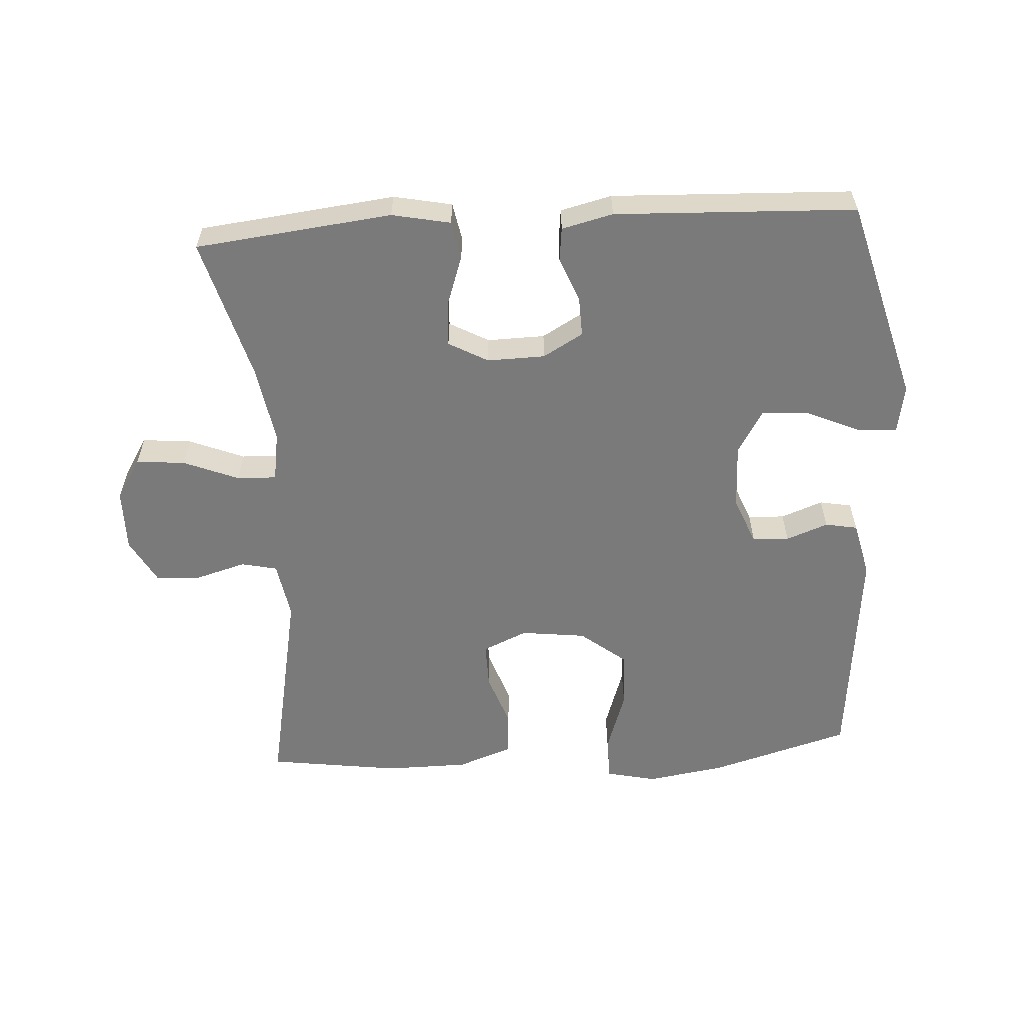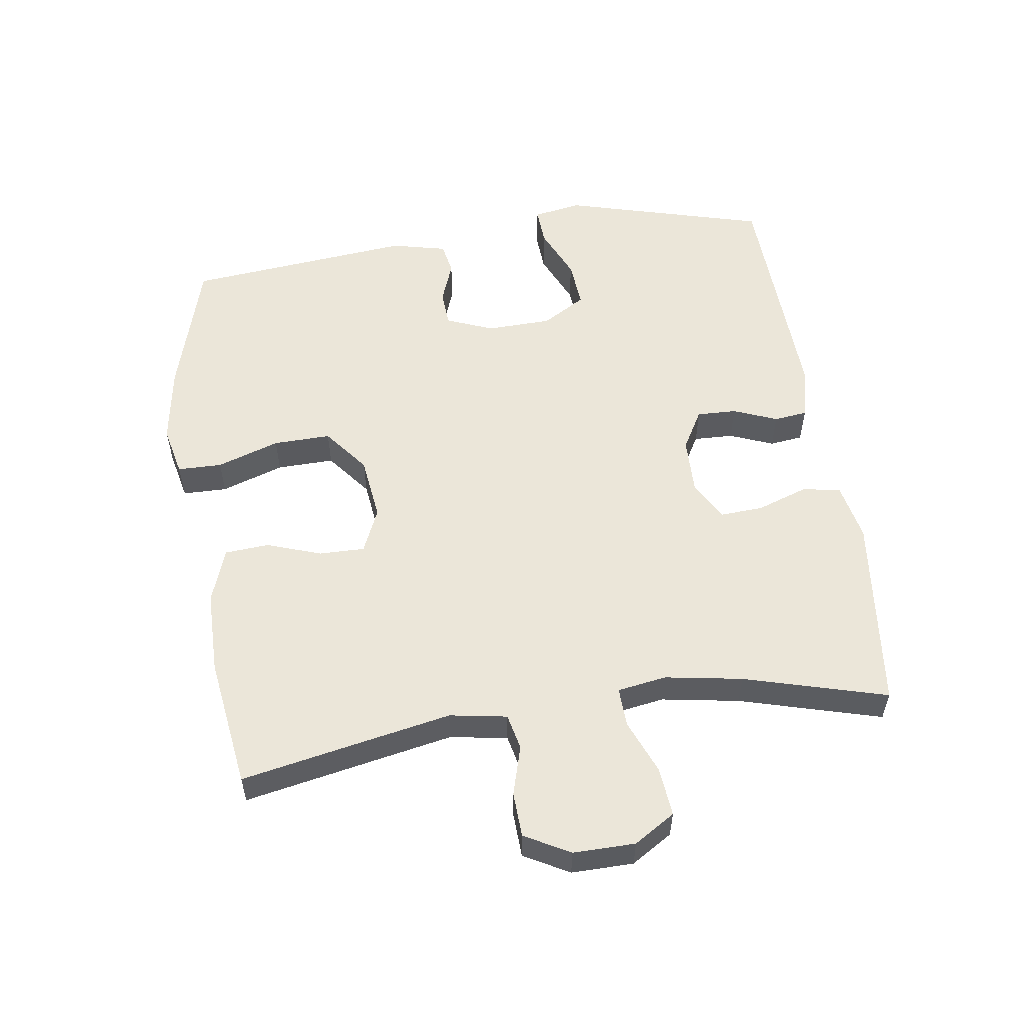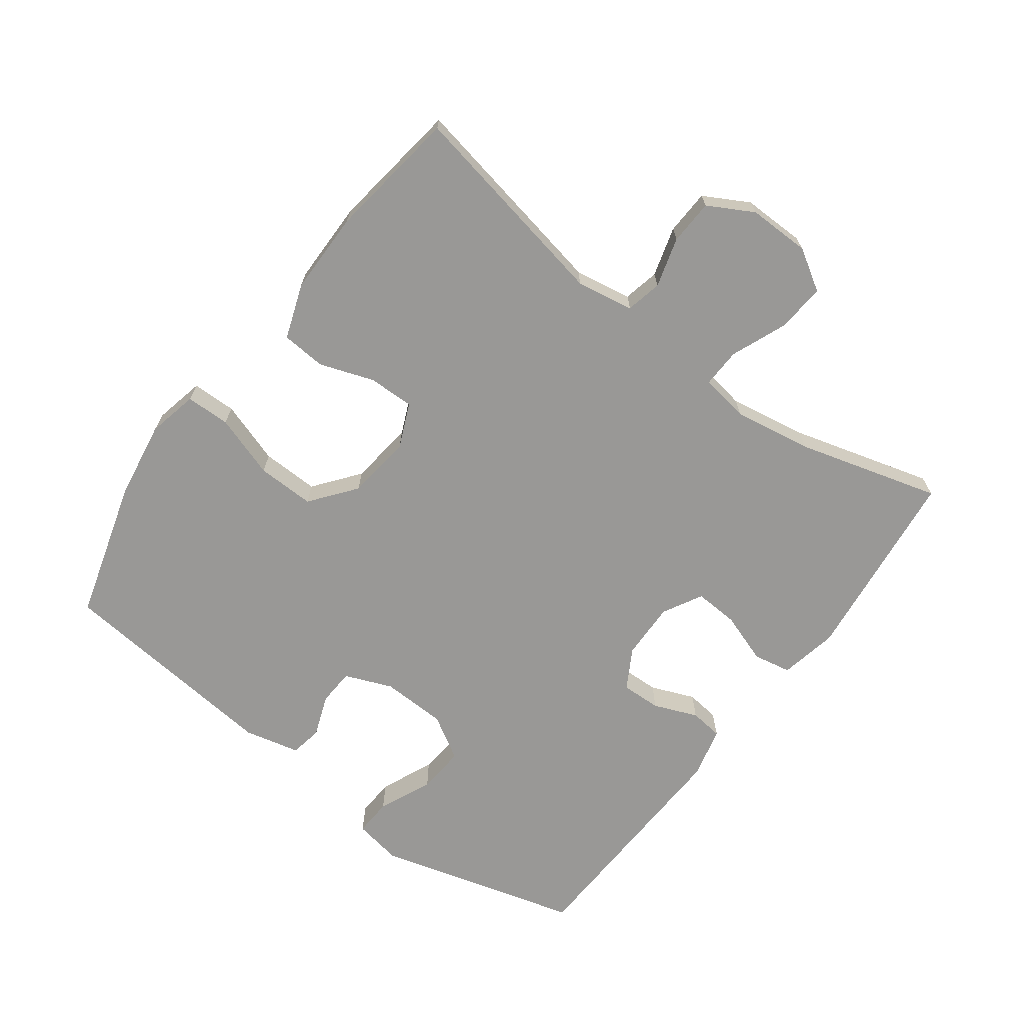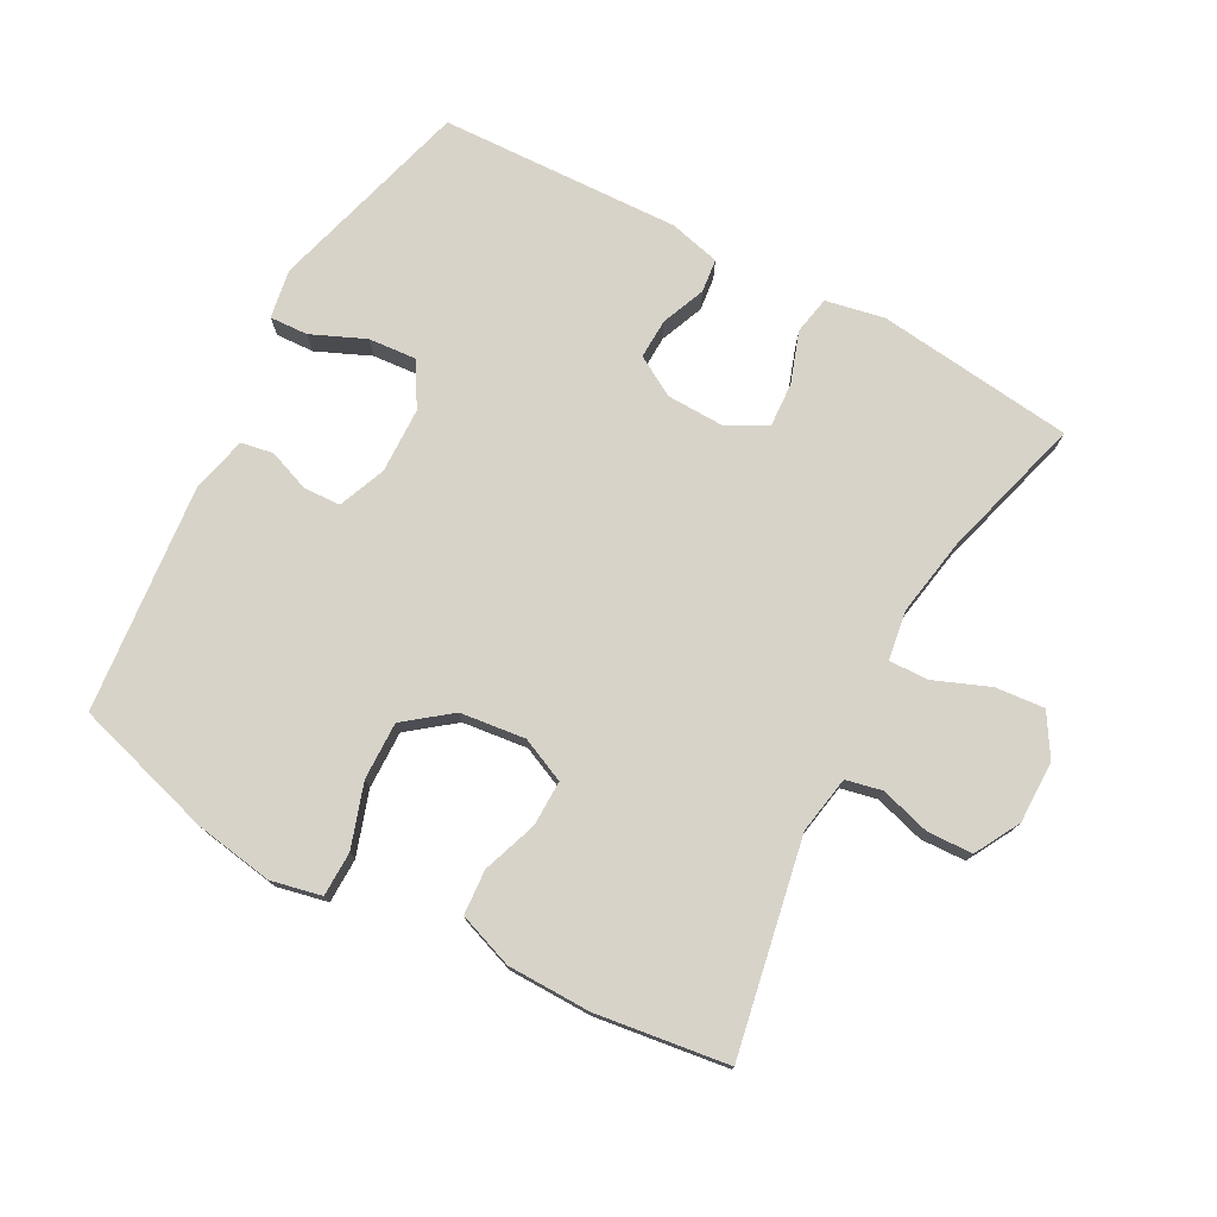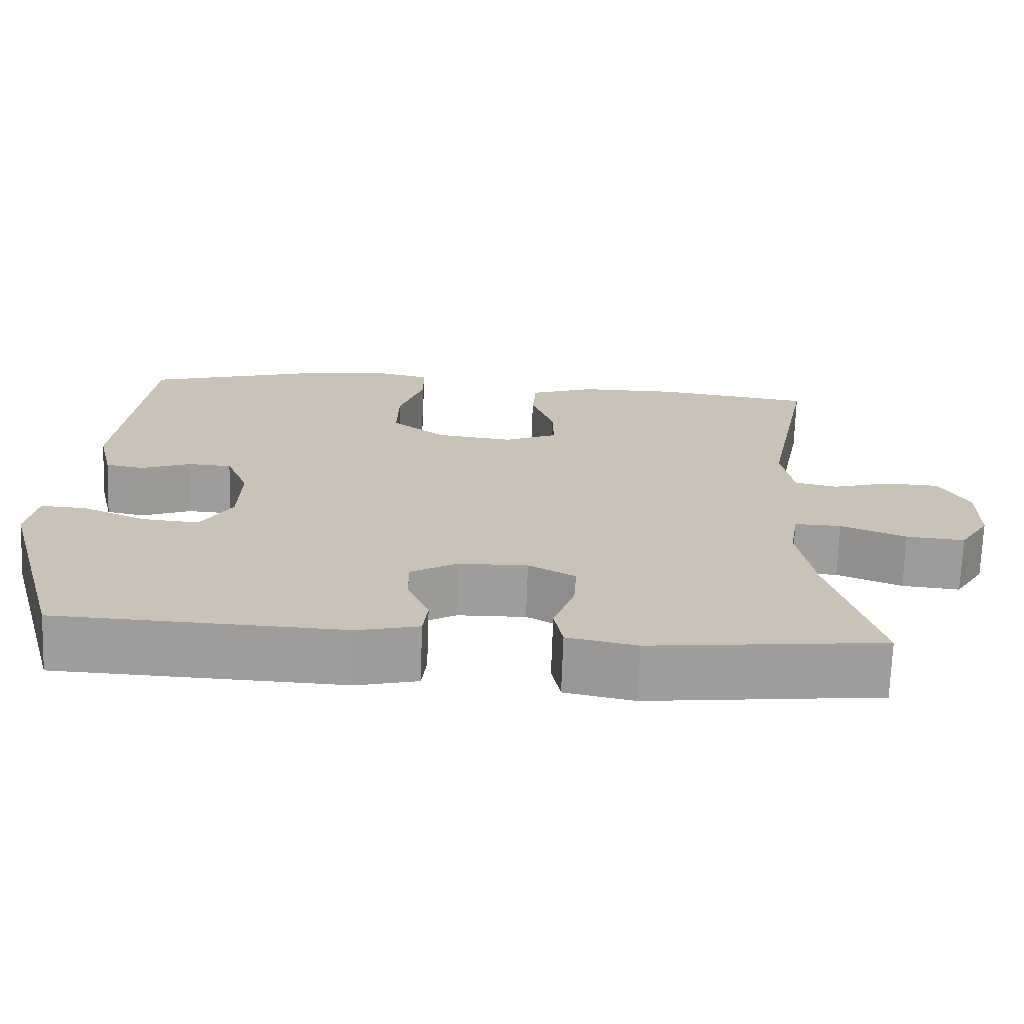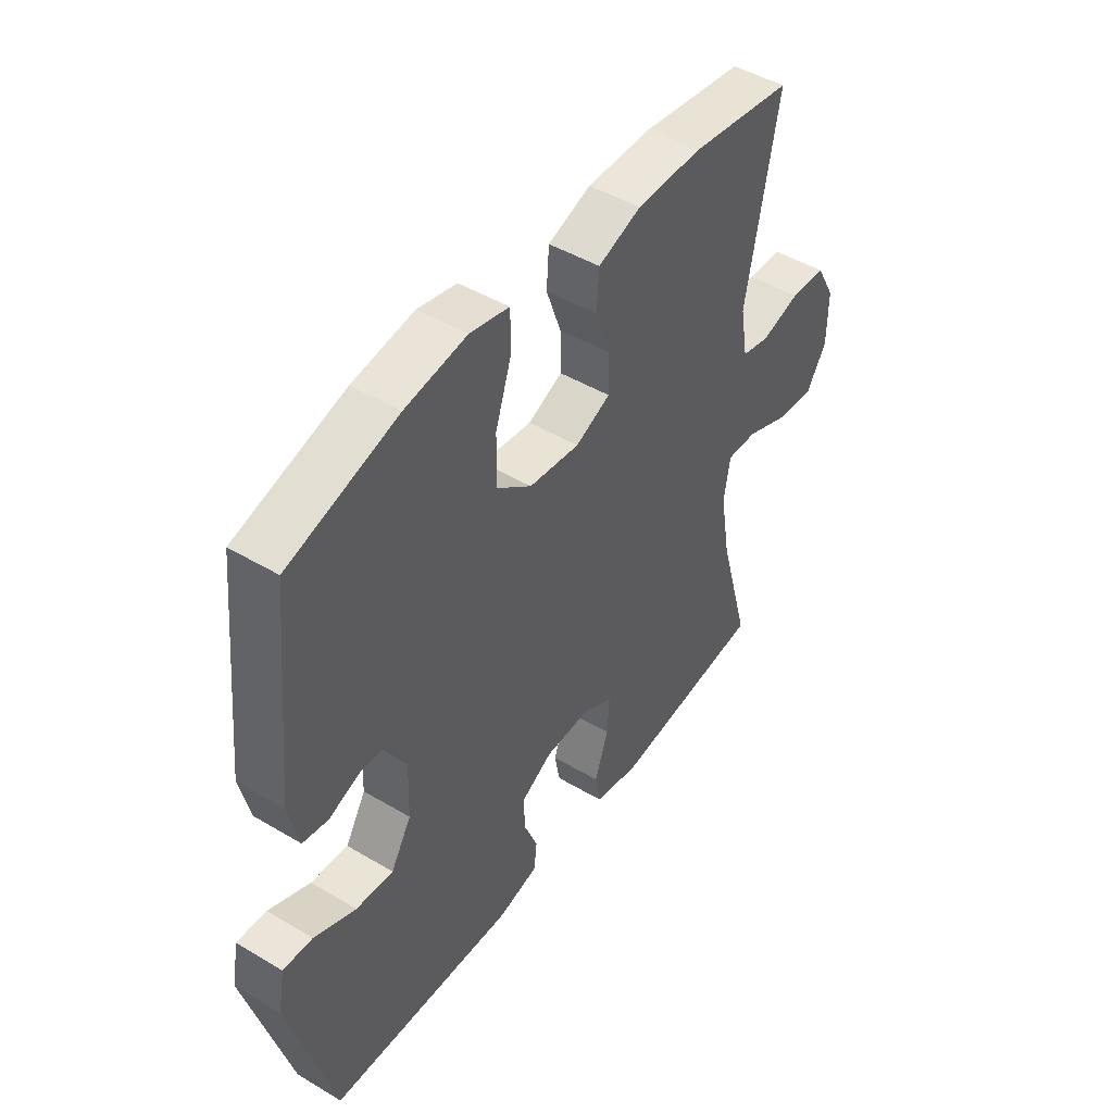
<metadata>
{"format":"obj","ext":"obj","renderer":"f3d","projection":"perspective","resolution":1024,"background":"white","views":[{"elev":-58.1,"azim":-176.5,"up":"+Y"},{"elev":55.4,"azim":81.7,"up":"+Y"},{"elev":-68.6,"azim":53.3,"up":"+Y"},{"elev":76.0,"azim":28.5,"up":"+Y"},{"elev":-70.8,"azim":-2.0,"up":"+Z"},{"elev":46.6,"azim":-55.9,"up":"+Z"}]}
</metadata>
<code>
v -0.5 0.07 -0.5
v -0.586 0.07 -0.189
v -0.573 0.07 -0.115
v -0.515 0.07 -0.118
v -0.433 0.07 -0.154
v -0.36 0.07 -0.16
v -0.32 0.07 -0.093
v -0.317 0.07 0.007
v -0.346 0.07 0.079
v -0.402 0.07 0.082
v -0.466 0.07 0.058
v -0.515 0.07 0.067
v -0.535 0.07 0.152
v -0.5 0.07 0.5
v -0.287 0.07 0.562
v -0.167 0.07 0.581
v -0.09 0.07 0.564
v -0.089 0.07 0.496
v -0.121 0.07 0.4
v -0.123 0.07 0.312
v -0.054 0.07 0.258
v 0.045 0.07 0.246
v 0.113 0.07 0.276
v 0.112 0.07 0.346
v 0.083 0.07 0.429
v 0.088 0.07 0.497
v 0.172 0.07 0.527
v 0.299 0.07 0.528
v 0.5 0.07 0.5
v 0.437 0.07 0.177
v 0.452 0.07 0.089
v 0.507 0.07 0.077
v 0.583 0.07 0.099
v 0.652 0.07 0.096
v 0.69 0.07 0.027
v 0.689 0.07 -0.068
v 0.65 0.07 -0.131
v 0.575 0.07 -0.124
v 0.491 0.07 -0.09
v 0.431 0.07 -0.088
v 0.419 0.07 -0.163
v 0.439 0.07 -0.282
v 0.5 0.07 -0.5
v 0.2 0.07 -0.534
v 0.111 0.07 -0.516
v 0.1 0.07 -0.458
v 0.127 0.07 -0.38
v 0.131 0.07 -0.313
v 0.071 0.07 -0.28
v -0.017 0.07 -0.282
v -0.078 0.07 -0.317
v -0.076 0.07 -0.378
v -0.049 0.07 -0.445
v -0.055 0.07 -0.496
v -0.133 0.07 -0.515
v -0.5 0 -0.5
v -0.586 0 -0.189
v -0.573 0 -0.115
v -0.515 0 -0.118
v -0.433 0 -0.154
v -0.36 0 -0.16
v -0.32 0 -0.093
v -0.317 0 0.007
v -0.346 0 0.079
v -0.402 0 0.082
v -0.466 0 0.058
v -0.515 0 0.067
v -0.535 0 0.152
v -0.5 0 0.5
v -0.287 0 0.562
v -0.167 0 0.581
v -0.09 0 0.564
v -0.089 0 0.496
v -0.121 0 0.4
v -0.123 0 0.312
v -0.054 0 0.258
v 0.045 0 0.246
v 0.113 0 0.276
v 0.112 0 0.346
v 0.083 0 0.429
v 0.088 0 0.497
v 0.172 0 0.527
v 0.299 0 0.528
v 0.5 0 0.5
v 0.437 0 0.177
v 0.452 0 0.089
v 0.507 0 0.077
v 0.583 0 0.099
v 0.652 0 0.096
v 0.69 0 0.027
v 0.689 0 -0.068
v 0.65 0 -0.131
v 0.575 0 -0.124
v 0.491 0 -0.09
v 0.431 0 -0.088
v 0.419 0 -0.163
v 0.439 0 -0.282
v 0.5 0 -0.5
v 0.2 0 -0.534
v 0.111 0 -0.516
v 0.1 0 -0.458
v 0.127 0 -0.38
v 0.131 0 -0.313
v 0.071 0 -0.28
v -0.017 0 -0.282
v -0.078 0 -0.317
v -0.076 0 -0.378
v -0.049 0 -0.445
v -0.055 0 -0.496
v -0.133 0 -0.515
f 3 4 5
f 2 3 5
f 1 2 5
f 55 1 5
f 54 55 5
f 53 54 5
f 52 53 5
f 51 52 5 6
f 50 51 6 7
f 49 50 7 8
f 48 49 8 9
f 45 46 47
f 44 45 47
f 43 44 47
f 42 43 47
f 41 42 47 48
f 40 41 48 9
f 37 38 39
f 36 37 39
f 35 36 39
f 34 35 39
f 33 34 39
f 32 33 39
f 39 40 9
f 32 39 9
f 31 32 9
f 28 29 30
f 27 28 30
f 26 27 30
f 25 26 30
f 24 25 30
f 23 24 30 31
f 22 23 31
f 31 9 10
f 22 31 10
f 21 22 10
f 17 18 19
f 16 17 19
f 15 16 19
f 14 15 19
f 13 14 19
f 12 13 19
f 11 12 19
f 10 11 19
f 10 19 20
f 10 20 21
f 60 59 58
f 60 58 57
f 60 57 56
f 60 56 110
f 60 110 109
f 60 109 108
f 60 108 107
f 61 60 107 106
f 62 61 106 105
f 63 62 105 104
f 64 63 104 103
f 102 101 100
f 102 100 99
f 102 99 98
f 102 98 97
f 103 102 97 96
f 64 103 96 95
f 94 93 92
f 94 92 91
f 94 91 90
f 94 90 89
f 94 89 88
f 94 88 87
f 64 95 94
f 64 94 87
f 64 87 86
f 85 84 83
f 85 83 82
f 85 82 81
f 85 81 80
f 85 80 79
f 86 85 79 78
f 86 78 77
f 65 64 86
f 65 86 77
f 65 77 76
f 74 73 72
f 74 72 71
f 74 71 70
f 74 70 69
f 74 69 68
f 74 68 67
f 74 67 66
f 74 66 65
f 75 74 65
f 76 75 65
f 1 56 57 2
f 2 57 58 3
f 3 58 59 4
f 4 59 60 5
f 5 60 61 6
f 6 61 62 7
f 7 62 63 8
f 8 63 64 9
f 9 64 65 10
f 10 65 66 11
f 11 66 67 12
f 12 67 68 13
f 13 68 69 14
f 14 69 70 15
f 15 70 71 16
f 16 71 72 17
f 17 72 73 18
f 18 73 74 19
f 19 74 75 20
f 20 75 76 21
f 21 76 77 22
f 22 77 78 23
f 23 78 79 24
f 24 79 80 25
f 25 80 81 26
f 26 81 82 27
f 27 82 83 28
f 28 83 84 29
f 29 84 85 30
f 30 85 86 31
f 31 86 87 32
f 32 87 88 33
f 33 88 89 34
f 34 89 90 35
f 35 90 91 36
f 36 91 92 37
f 37 92 93 38
f 38 93 94 39
f 39 94 95 40
f 40 95 96 41
f 41 96 97 42
f 42 97 98 43
f 43 98 99 44
f 44 99 100 45
f 45 100 101 46
f 46 101 102 47
f 47 102 103 48
f 48 103 104 49
f 49 104 105 50
f 50 105 106 51
f 51 106 107 52
f 52 107 108 53
f 53 108 109 54
f 54 109 110 55
f 55 110 56 1

</code>
